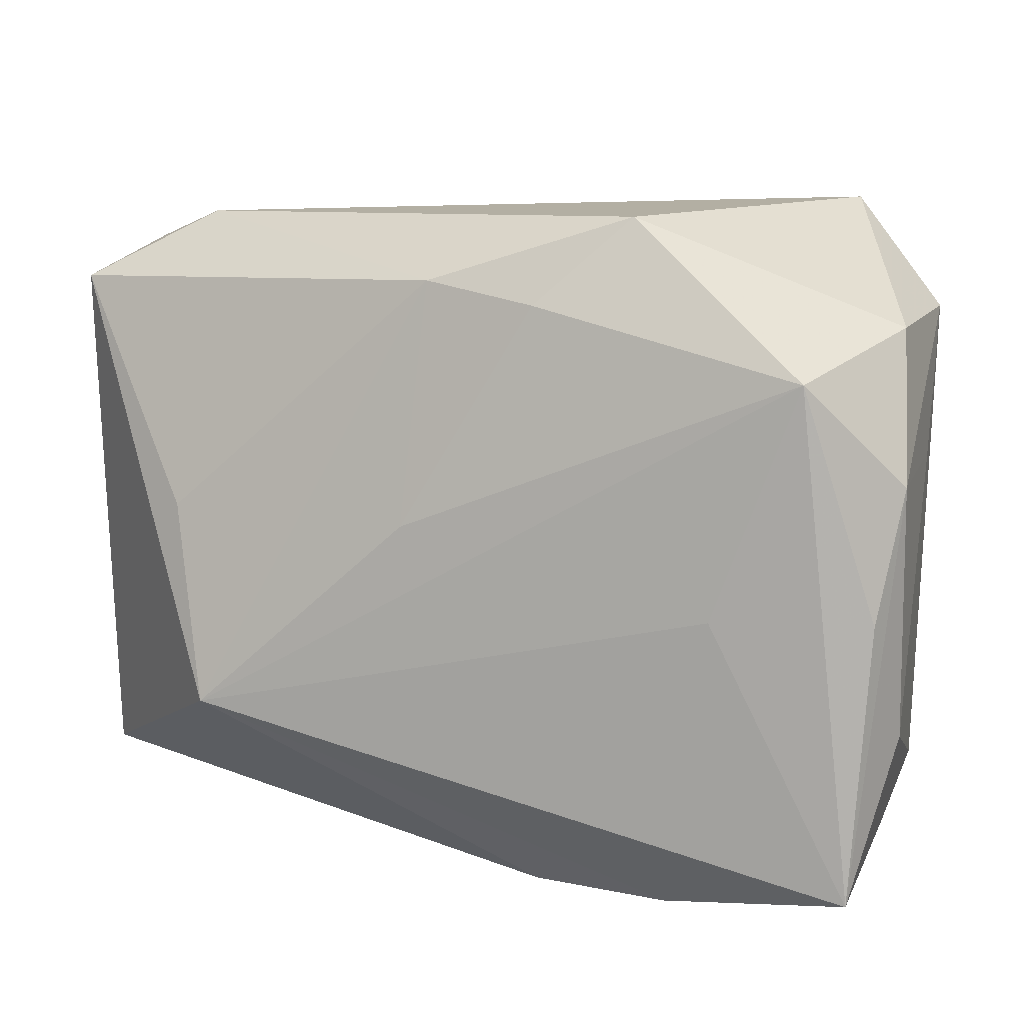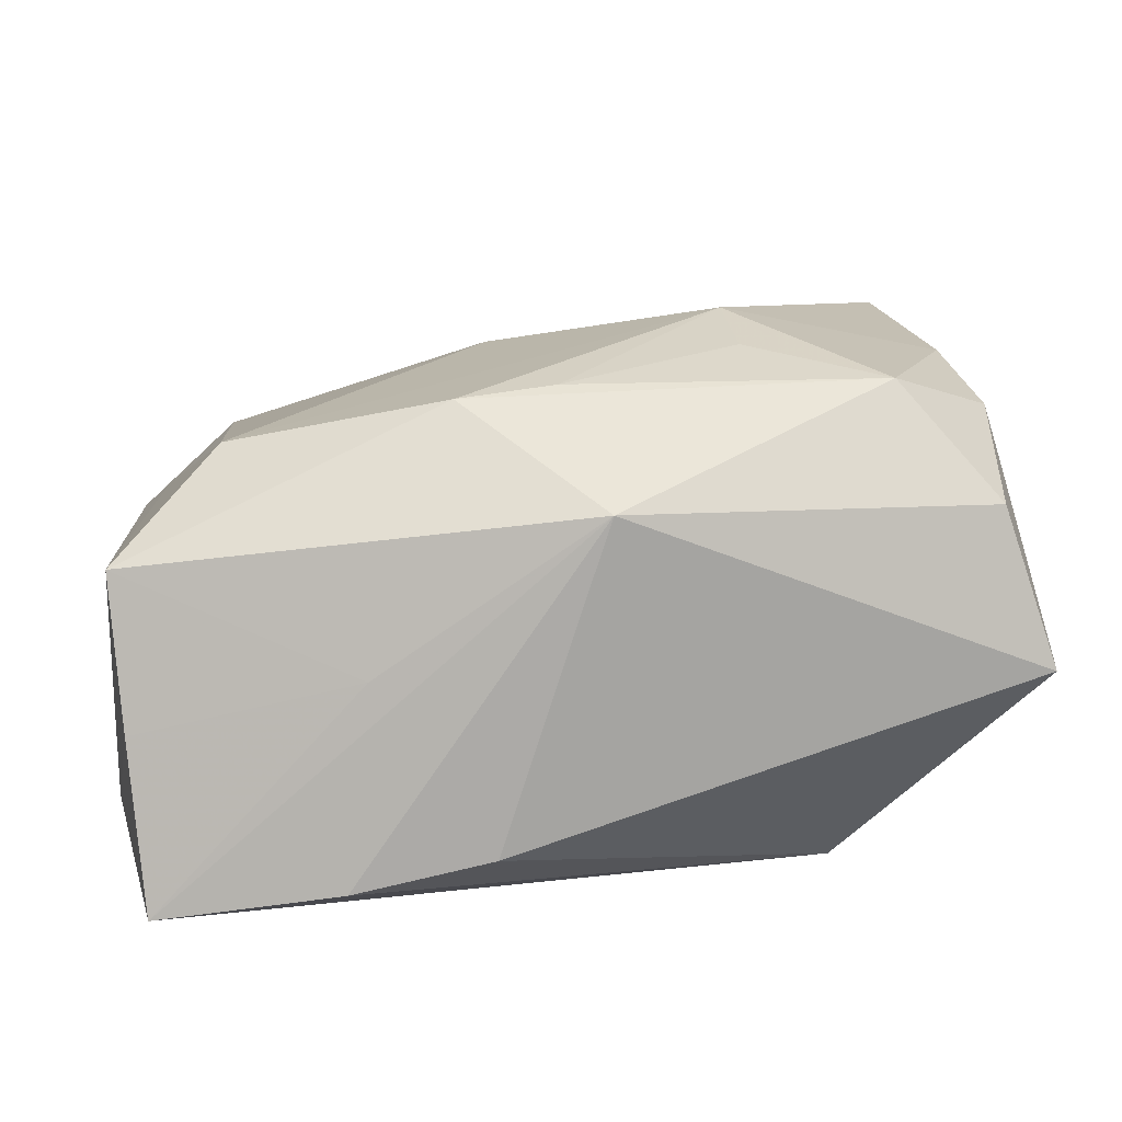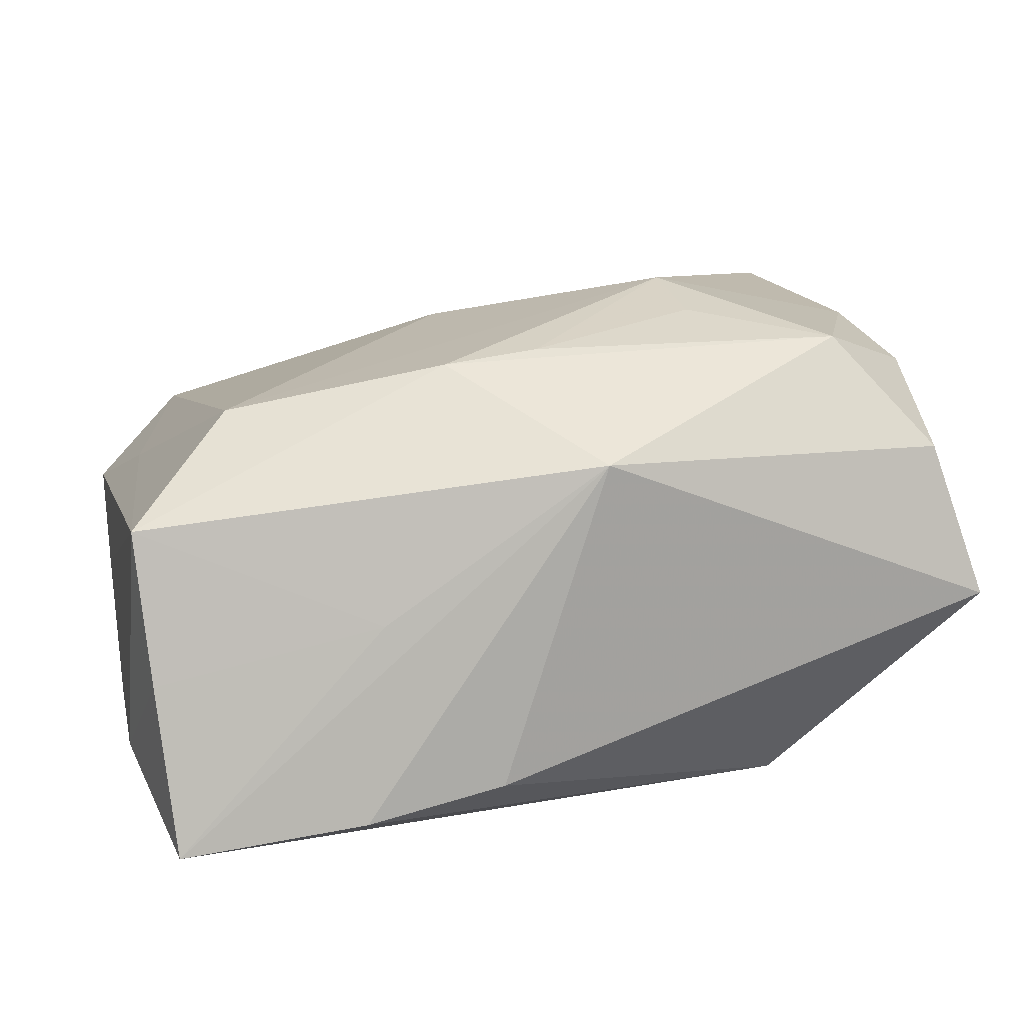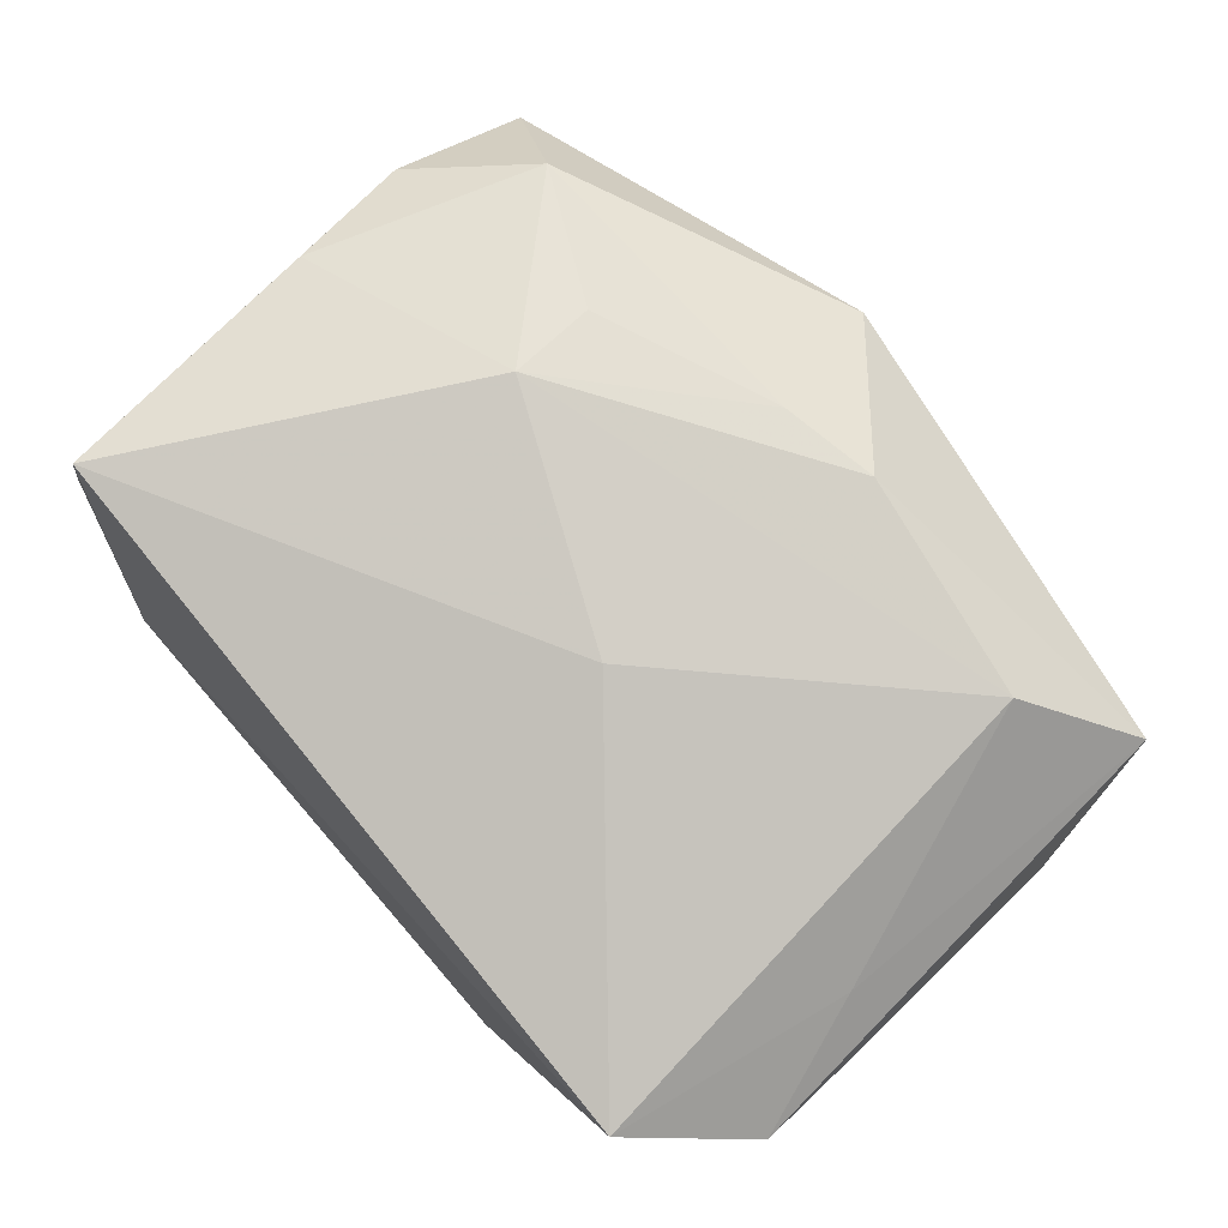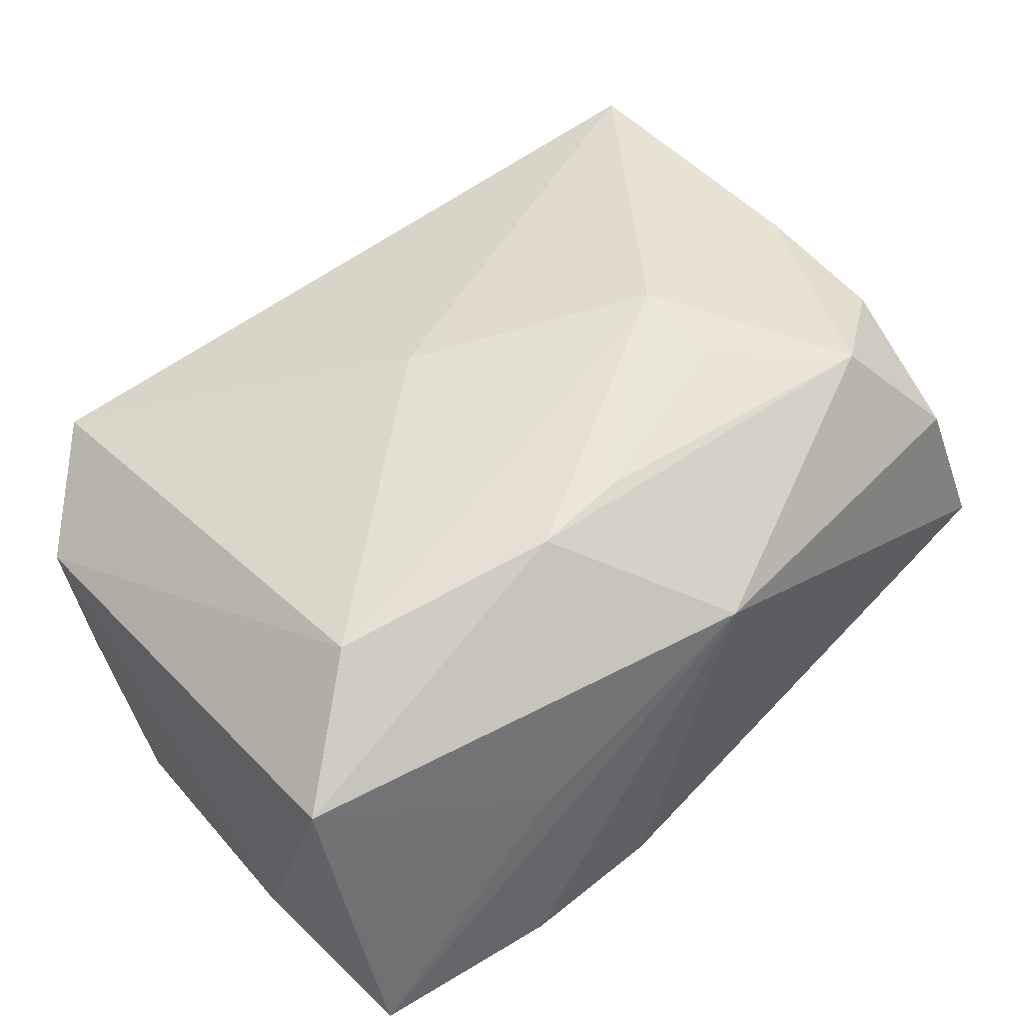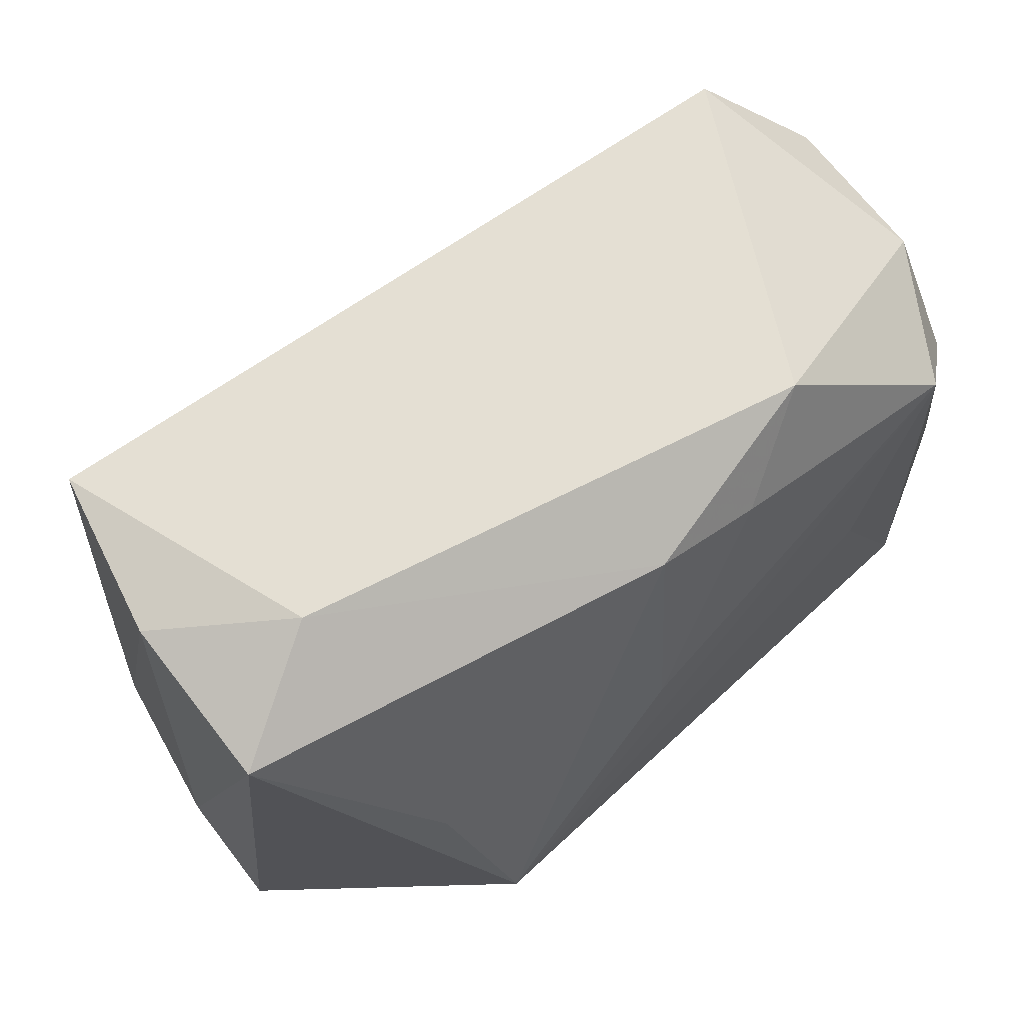
<metadata>
{"format":"obj","ext":"obj","renderer":"f3d","projection":"perspective","resolution":1024,"background":"white","views":[{"elev":11.4,"azim":-165.3,"up":"+Y"},{"elev":14.3,"azim":-3.5,"up":"+Z"},{"elev":13.9,"azim":-11.7,"up":"+Z"},{"elev":72.6,"azim":-133.2,"up":"+Z"},{"elev":47.1,"azim":-36.7,"up":"+Z"},{"elev":65.2,"azim":135.1,"up":"+Y"}]}
</metadata>
<code>
v 0.02425 -0.01594 0.01957
v -0.02605 -0.01323 0.01476
v 0.01274 -0.002461 0.02304
v 0.03124 0.001653 0.01878
v -0.03298 -0.00341 -0.01755
v -0.01512 -0.02583 -0.0003346
v 0.03536 0.02045 -0.006253
v 0.01333 -0.009773 0.02124
v -0.0283 0.02722 0.00853
v -0.03391 0.01836 -0.009581
v -0.0274 0.01501 -0.0194
v 0.003787 0.002748 -0.01923
v 0.002282 0.02173 -0.01648
v -0.005698 0.006655 0.01902
v -0.03477 -0.01313 -0.013
v -0.0008847 -0.01531 0.01924
v -0.03559 0.01885 0.002745
v -0.03538 0.007578 -0.002823
v 0.03398 0.02299 0.006778
v 0.032 -0.02003 0.01075
v -0.03406 -0.02041 0.006887
v -0.0348 0.006921 -0.01503
v -0.02064 -0.003393 -0.0194
v -0.008667 -0.0165 0.01844
v 0.03612 -0.009949 0.004287
v -0.01688 -0.02722 -0.01606
v 0.02979 0.02368 0.01964
v -0.03294 -0.02282 -0.005065
v 0.03286 -0.00864 0.01617
v 0.002331 -0.0272 0.01199
v 0.02538 0.02583 -0.001894
v -0.005924 -0.02722 -0.01363
v -0.03241 0.007953 0.006847
v 0.02086 -0.01254 -0.0194
v 0.02429 0.002699 -0.01493
v -0.03154 -0.02543 -0.01841
v -0.0136 0.02676 -0.01457
v 0.03599 -0.02184 -0.001664
v -0.006392 0.02012 -0.01761
f 30 32 38
f 38 32 34
f 34 7 38
f 39 11 37
f 19 31 27
f 7 31 19
f 34 11 12
f 11 39 12
f 34 12 13
f 13 12 39
f 13 39 37
f 37 31 13
f 13 31 7
f 11 36 5
f 23 11 34
f 34 36 23
f 23 36 11
f 34 32 26
f 26 36 34
f 26 32 30
f 30 36 26
f 29 19 27
f 37 11 10
f 35 7 34
f 34 13 35
f 35 13 7
f 6 36 30
f 30 21 6
f 15 21 18
f 18 21 17
f 33 21 2
f 17 21 33
f 4 29 27
f 1 29 4
f 27 3 4
f 4 3 1
f 38 29 20
f 20 29 1
f 30 38 20
f 20 1 30
f 25 29 38
f 19 29 25
f 25 38 7
f 7 19 25
f 24 3 2
f 24 21 30
f 2 21 24
f 30 1 24
f 37 10 9
f 9 10 17
f 9 31 37
f 27 31 9
f 17 33 9
f 9 33 2
f 11 5 22
f 22 10 11
f 22 36 15
f 22 5 36
f 15 18 22
f 17 10 22
f 22 18 17
f 36 6 28
f 28 6 21
f 15 36 28
f 28 21 15
f 1 3 8
f 2 3 14
f 14 9 2
f 14 3 27
f 27 9 14
f 3 24 16
f 16 8 3
f 16 24 1
f 1 8 16

</code>
